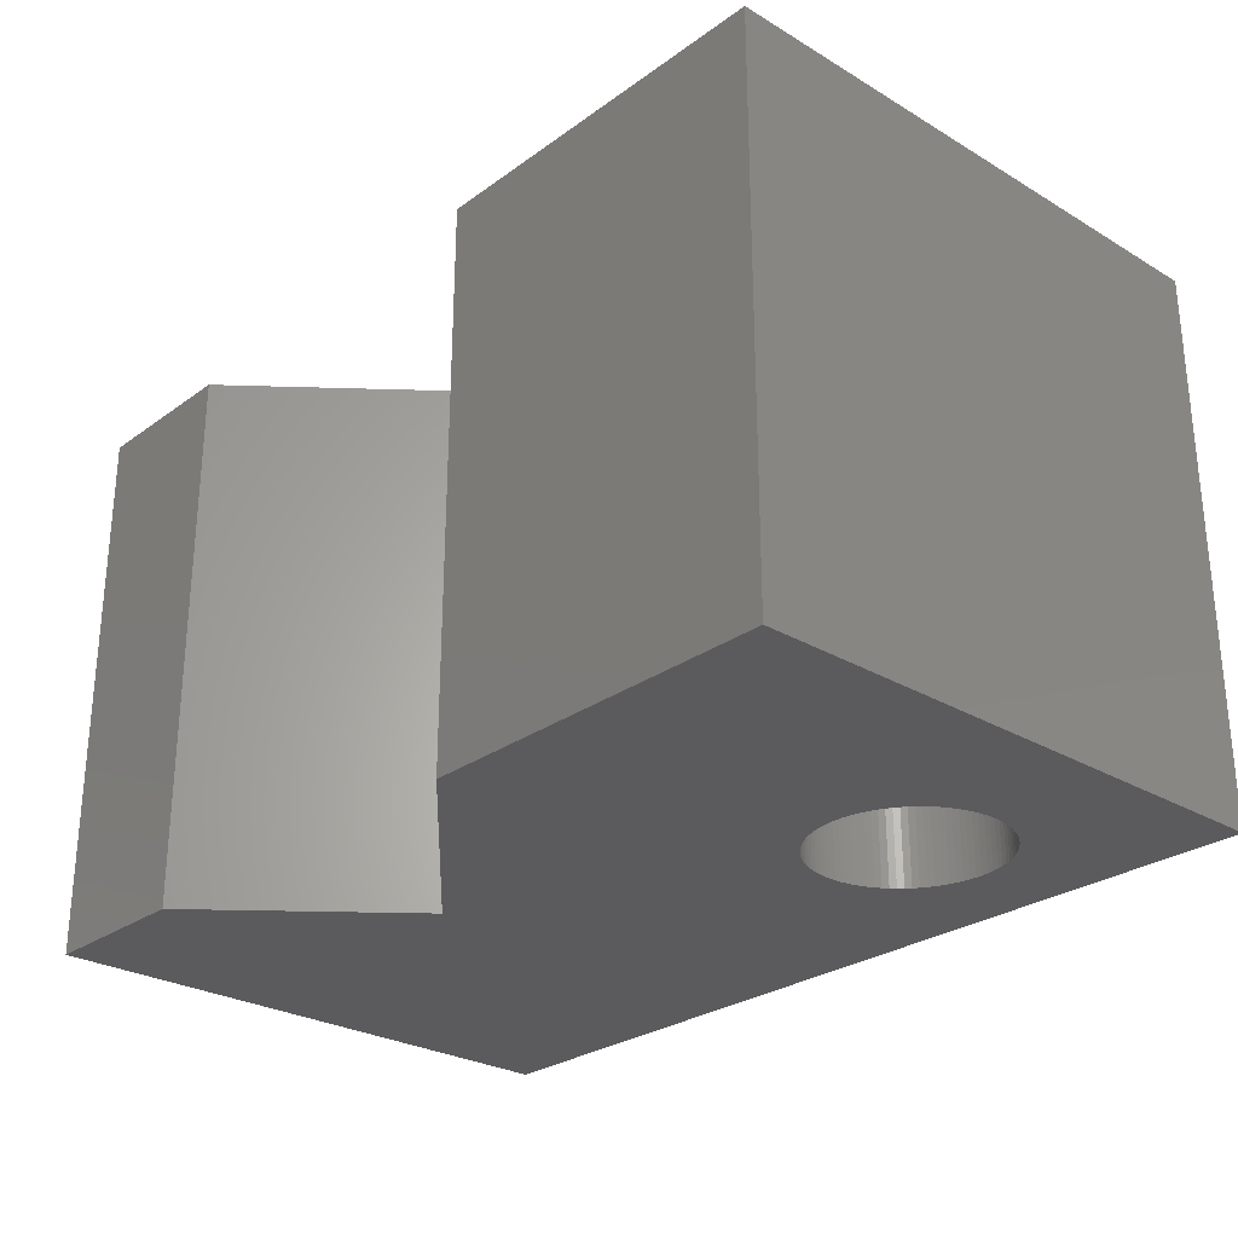
<metadata>
{"format":"stl","ext":"stl","renderer":"f3d","projection":"perspective","resolution":1024,"background":"white","views":[{"elev":-27.2,"azim":-132.3,"up":"+Z"}]}
</metadata>
<code>
# stl→obj: 449 verts, 898 faces
v 22.29 14.03 0
v 15.99 19.24 0
v 22.29 14.03 15
v 15.99 19.24 15
v 26.6 19.24 0
v 26.6 19.24 15
v 14.33 8.568 0
v 14.33 8.568 3.75
v 14.34 8.748 0
v 14.34 8.748 3.75
v 14.33 8.929 0
v 14.33 8.929 3.75
v 14.31 9.108 0
v 14.31 9.108 3.75
v 14.28 9.286 0
v 14.28 9.286 3.75
v 14.23 9.461 0
v 14.23 9.461 3.75
v 14.18 9.632 0
v 14.18 9.632 3.75
v 14.11 9.798 0
v 14.11 9.798 3.75
v 14.02 9.959 0
v 14.02 9.959 3.75
v 13.93 10.11 0
v 13.93 10.11 3.75
v 13.83 10.26 0
v 13.83 10.26 3.75
v 13.71 10.4 0
v 13.71 10.4 3.75
v 13.59 10.53 0
v 13.59 10.53 3.75
v 13.45 10.65 0
v 13.45 10.65 3.75
v 13.31 10.77 0
v 13.31 10.77 3.75
v 13.16 10.87 0
v 13.16 10.87 3.75
v 13.01 10.96 0
v 13.01 10.96 3.75
v 12.85 11.04 0
v 12.85 11.04 3.75
v 12.68 11.1 0
v 12.68 11.1 3.75
v 12.51 11.16 0
v 12.51 11.16 3.75
v 12.33 11.2 0
v 12.33 11.2 3.75
v 12.15 11.23 0
v 12.15 11.23 3.75
v 11.97 11.24 0
v 11.97 11.24 3.75
v 11.79 11.25 0
v 11.79 11.25 3.75
v 11.61 11.24 0
v 11.61 11.24 3.75
v 11.43 11.22 0
v 11.43 11.22 3.75
v 11.25 11.18 0
v 11.25 11.18 3.75
v 11.08 11.13 0
v 11.08 11.13 3.75
v 10.91 11.07 0
v 10.91 11.07 3.75
v 10.75 11 0
v 10.75 11 3.75
v 10.59 10.91 0
v 10.59 10.91 3.75
v 10.43 10.82 0
v 10.43 10.82 3.75
v 10.29 10.71 0
v 10.29 10.71 3.75
v 10.15 10.59 0
v 10.15 10.59 3.75
v 10.02 10.47 0
v 10.02 10.47 3.75
v 9.902 10.33 0
v 9.902 10.33 3.75
v 9.793 10.19 0
v 9.793 10.19 3.75
v 9.694 10.04 0
v 9.694 10.04 3.75
v 9.607 9.879 0
v 9.607 9.879 3.75
v 9.531 9.716 0
v 9.531 9.716 3.75
v 9.467 9.547 0
v 9.467 9.547 3.75
v 9.416 9.374 0
v 9.416 9.374 3.75
v 9.377 9.197 0
v 9.377 9.197 3.75
v 9.351 9.019 0
v 9.351 9.019 3.75
v 9.338 8.839 0
v 9.338 8.839 3.75
v 9.338 8.658 0
v 9.338 8.658 3.75
v 9.351 8.478 0
v 9.351 8.478 3.75
v 9.377 8.3 0
v 9.377 8.3 3.75
v 9.416 8.123 0
v 9.416 8.123 3.75
v 9.467 7.95 0
v 9.467 7.95 3.75
v 9.531 7.781 0
v 9.531 7.781 3.75
v 9.607 7.618 0
v 9.607 7.618 3.75
v 9.694 7.46 0
v 9.694 7.46 3.75
v 9.793 7.308 0
v 9.793 7.308 3.75
v 9.902 7.165 0
v 9.902 7.165 3.75
v 10.02 7.029 0
v 10.02 7.029 3.75
v 10.15 6.903 0
v 10.15 6.903 3.75
v 10.29 6.786 0
v 10.29 6.786 3.75
v 10.43 6.679 0
v 10.43 6.679 3.75
v 10.59 6.583 0
v 10.59 6.583 3.75
v 10.75 6.499 0
v 10.75 6.499 3.75
v 10.91 6.426 0
v 10.91 6.426 3.75
v 11.08 6.365 0
v 11.08 6.365 3.75
v 11.25 6.317 0
v 11.25 6.317 3.75
v 11.43 6.281 0
v 11.43 6.281 3.75
v 11.61 6.259 0
v 11.61 6.259 3.75
v 11.79 6.249 0
v 11.79 6.249 3.75
v 11.97 6.252 0
v 11.97 6.252 3.75
v 12.15 6.268 0
v 12.15 6.268 3.75
v 12.33 6.298 0
v 12.33 6.298 3.75
v 12.51 6.34 0
v 12.51 6.34 3.75
v 12.68 6.394 0
v 12.68 6.394 3.75
v 12.85 6.461 0
v 12.85 6.461 3.75
v 13.01 6.54 0
v 13.01 6.54 3.75
v 13.16 6.63 0
v 13.16 6.63 3.75
v 13.31 6.731 0
v 13.31 6.731 3.75
v 13.45 6.843 0
v 13.45 6.843 3.75
v 13.59 6.965 0
v 13.59 6.965 3.75
v 13.71 7.096 0
v 13.71 7.096 3.75
v 13.83 7.236 0
v 13.83 7.236 3.75
v 13.93 7.383 0
v 13.93 7.383 3.75
v 14.02 7.538 0
v 14.02 7.538 3.75
v 14.11 7.699 0
v 14.11 7.699 3.75
v 14.18 7.865 0
v 14.18 7.865 3.75
v 14.23 8.036 0
v 14.23 8.036 3.75
v 14.28 8.211 0
v 14.28 8.211 3.75
v 14.31 8.389 0
v 14.31 8.389 3.75
v 14.33 8.929 15
v 14.33 8.929 11.25
v 14.34 8.748 15
v 14.34 8.748 11.25
v 14.33 8.568 15
v 14.33 8.568 11.25
v 14.31 8.389 15
v 14.31 8.389 11.25
v 14.28 8.211 15
v 14.28 8.211 11.25
v 14.23 8.036 15
v 14.23 8.036 11.25
v 14.18 7.865 15
v 14.18 7.865 11.25
v 14.11 7.699 15
v 14.11 7.699 11.25
v 14.02 7.538 15
v 14.02 7.538 11.25
v 13.93 7.383 15
v 13.93 7.383 11.25
v 13.83 7.236 15
v 13.83 7.236 11.25
v 13.71 7.096 15
v 13.71 7.096 11.25
v 13.59 6.965 15
v 13.59 6.965 11.25
v 13.45 6.843 15
v 13.45 6.843 11.25
v 13.31 6.731 15
v 13.31 6.731 11.25
v 13.16 6.63 15
v 13.16 6.63 11.25
v 13.01 6.54 15
v 13.01 6.54 11.25
v 12.85 6.461 15
v 12.85 6.461 11.25
v 12.68 6.394 15
v 12.68 6.394 11.25
v 12.51 6.34 15
v 12.51 6.34 11.25
v 12.33 6.298 15
v 12.33 6.298 11.25
v 12.15 6.268 15
v 12.15 6.268 11.25
v 11.97 6.252 15
v 11.97 6.252 11.25
v 11.79 6.249 15
v 11.79 6.249 11.25
v 11.61 6.259 15
v 11.61 6.259 11.25
v 11.43 6.281 15
v 11.43 6.281 11.25
v 11.25 6.317 15
v 11.25 6.317 11.25
v 11.08 6.365 15
v 11.08 6.365 11.25
v 10.91 6.426 15
v 10.91 6.426 11.25
v 10.75 6.499 15
v 10.75 6.499 11.25
v 10.59 6.583 15
v 10.59 6.583 11.25
v 10.43 6.679 15
v 10.43 6.679 11.25
v 10.29 6.786 15
v 10.29 6.786 11.25
v 10.15 6.903 15
v 10.15 6.903 11.25
v 10.02 7.029 15
v 10.02 7.029 11.25
v 9.902 7.165 15
v 9.902 7.165 11.25
v 9.793 7.308 15
v 9.793 7.308 11.25
v 9.694 7.46 15
v 9.694 7.46 11.25
v 9.607 7.618 15
v 9.607 7.618 11.25
v 9.531 7.781 15
v 9.531 7.781 11.25
v 9.467 7.95 15
v 9.467 7.95 11.25
v 9.416 8.123 15
v 9.416 8.123 11.25
v 9.377 8.3 15
v 9.377 8.3 11.25
v 9.351 8.478 15
v 9.351 8.478 11.25
v 9.338 8.658 15
v 9.338 8.658 11.25
v 9.338 8.839 15
v 9.338 8.839 11.25
v 9.351 9.019 15
v 9.351 9.019 11.25
v 9.377 9.197 15
v 9.377 9.197 11.25
v 9.416 9.374 15
v 9.416 9.374 11.25
v 9.467 9.547 15
v 9.467 9.547 11.25
v 9.531 9.716 15
v 9.531 9.716 11.25
v 9.607 9.879 15
v 9.607 9.879 11.25
v 9.694 10.04 15
v 9.694 10.04 11.25
v 9.793 10.19 15
v 9.793 10.19 11.25
v 9.902 10.33 15
v 9.902 10.33 11.25
v 10.02 10.47 15
v 10.02 10.47 11.25
v 10.15 10.59 15
v 10.15 10.59 11.25
v 10.29 10.71 15
v 10.29 10.71 11.25
v 10.43 10.82 15
v 10.43 10.82 11.25
v 10.59 10.91 15
v 10.59 10.91 11.25
v 10.75 11 15
v 10.75 11 11.25
v 10.91 11.07 15
v 10.91 11.07 11.25
v 11.08 11.13 15
v 11.08 11.13 11.25
v 11.25 11.18 15
v 11.25 11.18 11.25
v 11.43 11.22 15
v 11.43 11.22 11.25
v 11.61 11.24 15
v 11.61 11.24 11.25
v 11.79 11.25 15
v 11.79 11.25 11.25
v 11.97 11.24 15
v 11.97 11.24 11.25
v 12.15 11.23 15
v 12.15 11.23 11.25
v 12.33 11.2 15
v 12.33 11.2 11.25
v 12.51 11.16 15
v 12.51 11.16 11.25
v 12.68 11.1 15
v 12.68 11.1 11.25
v 12.85 11.04 15
v 12.85 11.04 11.25
v 13.01 10.96 15
v 13.01 10.96 11.25
v 13.16 10.87 15
v 13.16 10.87 11.25
v 13.31 10.77 15
v 13.31 10.77 11.25
v 13.45 10.65 15
v 13.45 10.65 11.25
v 13.59 10.53 15
v 13.59 10.53 11.25
v 13.71 10.4 15
v 13.71 10.4 11.25
v 13.83 10.26 15
v 13.83 10.26 11.25
v 13.93 10.11 15
v 13.93 10.11 11.25
v 14.02 9.959 15
v 14.02 9.959 11.25
v 14.11 9.798 15
v 14.11 9.798 11.25
v 14.18 9.632 15
v 14.18 9.632 11.25
v 14.23 9.461 15
v 14.23 9.461 11.25
v 14.28 9.286 15
v 14.28 9.286 11.25
v 14.31 9.108 15
v 14.31 9.108 11.25
v 14.34 8.748 7.5
v 14.33 8.929 7.5
v 14.31 9.108 7.5
v 14.28 9.286 7.5
v 14.23 9.461 7.5
v 14.18 9.632 7.5
v 14.11 9.798 7.5
v 14.02 9.959 7.5
v 13.93 10.11 7.5
v 13.83 10.26 7.5
v 13.71 10.4 7.5
v 13.59 10.53 7.5
v 13.45 10.65 7.5
v 13.31 10.77 7.5
v 13.16 10.87 7.5
v 13.01 10.96 7.5
v 12.85 11.04 7.5
v 12.68 11.1 7.5
v 12.51 11.16 7.5
v 12.33 11.2 7.5
v 12.15 11.23 7.5
v 11.97 11.24 7.5
v 11.79 11.25 7.5
v 11.61 11.24 7.5
v 11.43 11.22 7.5
v 11.25 11.18 7.5
v 11.08 11.13 7.5
v 10.91 11.07 7.5
v 10.75 11 7.5
v 10.59 10.91 7.5
v 10.43 10.82 7.5
v 10.29 10.71 7.5
v 10.15 10.59 7.5
v 10.02 10.47 7.5
v 9.902 10.33 7.5
v 9.793 10.19 7.5
v 9.694 10.04 7.5
v 9.607 9.879 7.5
v 9.531 9.716 7.5
v 9.467 9.547 7.5
v 9.416 9.374 7.5
v 9.377 9.197 7.5
v 9.351 9.019 7.5
v 9.338 8.839 7.5
v 9.338 8.658 7.5
v 9.351 8.478 7.5
v 9.377 8.3 7.5
v 9.416 8.123 7.5
v 9.467 7.95 7.5
v 9.531 7.781 7.5
v 9.607 7.618 7.5
v 9.694 7.46 7.5
v 9.793 7.308 7.5
v 9.902 7.165 7.5
v 10.02 7.029 7.5
v 10.15 6.903 7.5
v 10.29 6.786 7.5
v 10.43 6.679 7.5
v 10.59 6.583 7.5
v 10.75 6.499 7.5
v 10.91 6.426 7.5
v 11.08 6.365 7.5
v 11.25 6.317 7.5
v 11.43 6.281 7.5
v 11.61 6.259 7.5
v 11.79 6.249 7.5
v 11.97 6.252 7.5
v 12.15 6.268 7.5
v 12.33 6.298 7.5
v 12.51 6.34 7.5
v 12.68 6.394 7.5
v 12.85 6.461 7.5
v 13.01 6.54 7.5
v 13.16 6.63 7.5
v 13.31 6.731 7.5
v 13.45 6.843 7.5
v 13.59 6.965 7.5
v 13.71 7.096 7.5
v 13.83 7.236 7.5
v 13.93 7.383 7.5
v 14.02 7.538 7.5
v 14.11 7.699 7.5
v 14.18 7.865 7.5
v 14.23 8.036 7.5
v 14.28 8.211 7.5
v 14.31 8.389 7.5
v 14.33 8.568 7.5
v 31.04 19.24 15
v 31.04 19.24 0
v 31.04 3.921 0
v 6.137 3.921 0
v 6.137 19.24 0
v 6.137 19.24 15
v 31.04 3.921 15
v 6.137 3.921 15
f 1 2 3
f 3 2 4
f 5 1 6
f 6 1 3
f 7 8 9
f 9 8 10
f 9 10 11
f 11 10 12
f 11 12 13
f 13 12 14
f 13 14 15
f 15 14 16
f 15 16 17
f 17 16 18
f 17 18 19
f 19 18 20
f 19 20 21
f 21 20 22
f 21 22 23
f 23 22 24
f 23 24 25
f 25 24 26
f 25 26 27
f 27 26 28
f 27 28 29
f 29 28 30
f 29 30 31
f 31 30 32
f 31 32 33
f 33 32 34
f 33 34 35
f 35 34 36
f 35 36 37
f 37 36 38
f 37 38 39
f 39 38 40
f 39 40 41
f 41 40 42
f 41 42 43
f 43 42 44
f 43 44 45
f 45 44 46
f 45 46 47
f 47 46 48
f 47 48 49
f 49 48 50
f 49 50 51
f 51 50 52
f 51 52 53
f 53 52 54
f 53 54 55
f 55 54 56
f 55 56 57
f 57 56 58
f 57 58 59
f 59 58 60
f 59 60 61
f 61 60 62
f 61 62 63
f 63 62 64
f 63 64 65
f 65 64 66
f 65 66 67
f 67 66 68
f 67 68 69
f 69 68 70
f 69 70 71
f 71 70 72
f 71 72 73
f 73 72 74
f 73 74 75
f 75 74 76
f 75 76 77
f 77 76 78
f 77 78 79
f 79 78 80
f 79 80 81
f 81 80 82
f 81 82 83
f 83 82 84
f 83 84 85
f 85 84 86
f 85 86 87
f 87 86 88
f 87 88 89
f 89 88 90
f 89 90 91
f 91 90 92
f 91 92 93
f 93 92 94
f 93 94 95
f 95 94 96
f 95 96 97
f 97 96 98
f 97 98 99
f 99 98 100
f 99 100 101
f 101 100 102
f 101 102 103
f 103 102 104
f 103 104 105
f 105 104 106
f 105 106 107
f 107 106 108
f 107 108 109
f 109 108 110
f 109 110 111
f 111 110 112
f 111 112 113
f 113 112 114
f 113 114 115
f 115 114 116
f 115 116 117
f 117 116 118
f 117 118 119
f 119 118 120
f 119 120 121
f 121 120 122
f 121 122 123
f 123 122 124
f 123 124 125
f 125 124 126
f 125 126 127
f 127 126 128
f 127 128 129
f 129 128 130
f 129 130 131
f 131 130 132
f 131 132 133
f 133 132 134
f 133 134 135
f 135 134 136
f 135 136 137
f 137 136 138
f 137 138 139
f 139 138 140
f 139 140 141
f 141 140 142
f 141 142 143
f 143 142 144
f 143 144 145
f 145 144 146
f 145 146 147
f 147 146 148
f 147 148 149
f 149 148 150
f 149 150 151
f 151 150 152
f 151 152 153
f 153 152 154
f 153 154 155
f 155 154 156
f 155 156 157
f 157 156 158
f 157 158 159
f 159 158 160
f 159 160 161
f 161 160 162
f 161 162 163
f 163 162 164
f 163 164 165
f 165 164 166
f 165 166 167
f 167 166 168
f 167 168 169
f 169 168 170
f 169 170 171
f 171 170 172
f 171 172 173
f 173 172 174
f 173 174 175
f 175 174 176
f 175 176 177
f 177 176 178
f 177 178 179
f 179 178 180
f 179 180 7
f 7 180 8
f 181 182 183
f 183 182 184
f 183 184 185
f 185 184 186
f 185 186 187
f 187 186 188
f 187 188 189
f 189 188 190
f 189 190 191
f 191 190 192
f 191 192 193
f 193 192 194
f 193 194 195
f 195 194 196
f 195 196 197
f 197 196 198
f 197 198 199
f 199 198 200
f 199 200 201
f 201 200 202
f 201 202 203
f 203 202 204
f 203 204 205
f 205 204 206
f 205 206 207
f 207 206 208
f 207 208 209
f 209 208 210
f 209 210 211
f 211 210 212
f 211 212 213
f 213 212 214
f 213 214 215
f 215 214 216
f 215 216 217
f 217 216 218
f 217 218 219
f 219 218 220
f 219 220 221
f 221 220 222
f 221 222 223
f 223 222 224
f 223 224 225
f 225 224 226
f 225 226 227
f 227 226 228
f 227 228 229
f 229 228 230
f 229 230 231
f 231 230 232
f 231 232 233
f 233 232 234
f 233 234 235
f 235 234 236
f 235 236 237
f 237 236 238
f 237 238 239
f 239 238 240
f 239 240 241
f 241 240 242
f 241 242 243
f 243 242 244
f 243 244 245
f 245 244 246
f 245 246 247
f 247 246 248
f 247 248 249
f 249 248 250
f 249 250 251
f 251 250 252
f 251 252 253
f 253 252 254
f 253 254 255
f 255 254 256
f 255 256 257
f 257 256 258
f 257 258 259
f 259 258 260
f 259 260 261
f 261 260 262
f 261 262 263
f 263 262 264
f 263 264 265
f 265 264 266
f 265 266 267
f 267 266 268
f 267 268 269
f 269 268 270
f 269 270 271
f 271 270 272
f 271 272 273
f 273 272 274
f 273 274 275
f 275 274 276
f 275 276 277
f 277 276 278
f 277 278 279
f 279 278 280
f 279 280 281
f 281 280 282
f 281 282 283
f 283 282 284
f 283 284 285
f 285 284 286
f 285 286 287
f 287 286 288
f 287 288 289
f 289 288 290
f 289 290 291
f 291 290 292
f 291 292 293
f 293 292 294
f 293 294 295
f 295 294 296
f 295 296 297
f 297 296 298
f 297 298 299
f 299 298 300
f 299 300 301
f 301 300 302
f 301 302 303
f 303 302 304
f 303 304 305
f 305 304 306
f 305 306 307
f 307 306 308
f 307 308 309
f 309 308 310
f 309 310 311
f 311 310 312
f 311 312 313
f 313 312 314
f 313 314 315
f 315 314 316
f 315 316 317
f 317 316 318
f 317 318 319
f 319 318 320
f 319 320 321
f 321 320 322
f 321 322 323
f 323 322 324
f 323 324 325
f 325 324 326
f 325 326 327
f 327 326 328
f 327 328 329
f 329 328 330
f 329 330 331
f 331 330 332
f 331 332 333
f 333 332 334
f 333 334 335
f 335 334 336
f 335 336 337
f 337 336 338
f 337 338 339
f 339 338 340
f 339 340 341
f 341 340 342
f 341 342 343
f 343 342 344
f 343 344 345
f 345 344 346
f 345 346 347
f 347 346 348
f 347 348 349
f 349 348 350
f 349 350 351
f 351 350 352
f 351 352 353
f 353 352 354
f 353 354 181
f 181 354 182
f 10 355 12
f 12 355 356
f 12 356 14
f 14 356 357
f 14 357 16
f 16 357 358
f 16 358 18
f 18 358 359
f 18 359 20
f 20 359 360
f 20 360 22
f 22 360 361
f 22 361 24
f 24 361 362
f 24 362 26
f 26 362 363
f 26 363 28
f 28 363 364
f 28 364 30
f 30 364 365
f 30 365 32
f 32 365 366
f 32 366 34
f 34 366 367
f 34 367 36
f 36 367 368
f 36 368 38
f 38 368 369
f 38 369 40
f 40 369 370
f 40 370 42
f 42 370 371
f 42 371 44
f 44 371 372
f 44 372 46
f 46 372 373
f 46 373 48
f 48 373 374
f 48 374 50
f 50 374 375
f 50 375 52
f 52 375 376
f 52 376 54
f 54 376 377
f 54 377 56
f 56 377 378
f 56 378 58
f 58 378 379
f 58 379 60
f 60 379 380
f 60 380 62
f 62 380 381
f 62 381 64
f 64 381 382
f 64 382 66
f 66 382 383
f 66 383 68
f 68 383 384
f 68 384 70
f 70 384 385
f 70 385 72
f 72 385 386
f 72 386 74
f 74 386 387
f 74 387 76
f 76 387 388
f 76 388 78
f 78 388 389
f 78 389 80
f 80 389 390
f 80 390 82
f 82 390 391
f 82 391 84
f 84 391 392
f 84 392 86
f 86 392 393
f 86 393 88
f 88 393 394
f 88 394 90
f 90 394 395
f 90 395 92
f 92 395 396
f 92 396 94
f 94 396 397
f 94 397 96
f 96 397 398
f 96 398 98
f 98 398 399
f 98 399 100
f 100 399 400
f 100 400 102
f 102 400 401
f 102 401 104
f 104 401 402
f 104 402 106
f 106 402 403
f 106 403 108
f 108 403 404
f 108 404 110
f 110 404 405
f 110 405 112
f 112 405 406
f 112 406 114
f 114 406 407
f 114 407 116
f 116 407 408
f 116 408 118
f 118 408 409
f 118 409 120
f 120 409 410
f 120 410 122
f 122 410 411
f 122 411 124
f 124 411 412
f 124 412 126
f 126 412 413
f 126 413 128
f 128 413 414
f 128 414 130
f 130 414 415
f 130 415 132
f 132 415 416
f 132 416 134
f 134 416 417
f 134 417 136
f 136 417 418
f 136 418 138
f 138 418 419
f 138 419 140
f 140 419 420
f 140 420 142
f 142 420 421
f 142 421 144
f 144 421 422
f 144 422 146
f 146 422 423
f 146 423 148
f 148 423 424
f 148 424 150
f 150 424 425
f 150 425 152
f 152 425 426
f 152 426 154
f 154 426 427
f 154 427 156
f 156 427 428
f 156 428 158
f 158 428 429
f 158 429 160
f 160 429 430
f 160 430 162
f 162 430 431
f 162 431 164
f 164 431 432
f 164 432 166
f 166 432 433
f 166 433 168
f 168 433 434
f 168 434 170
f 170 434 435
f 170 435 172
f 172 435 436
f 172 436 174
f 174 436 437
f 174 437 176
f 176 437 438
f 176 438 178
f 178 438 439
f 178 439 180
f 180 439 440
f 180 440 8
f 8 440 441
f 8 441 10
f 10 441 355
f 355 184 356
f 356 184 182
f 356 182 357
f 357 182 354
f 357 354 358
f 358 354 352
f 358 352 359
f 359 352 350
f 359 350 360
f 360 350 348
f 360 348 361
f 361 348 346
f 361 346 362
f 362 346 344
f 362 344 363
f 363 344 342
f 363 342 364
f 364 342 340
f 364 340 365
f 365 340 338
f 365 338 366
f 366 338 336
f 366 336 367
f 367 336 334
f 367 334 368
f 368 334 332
f 368 332 369
f 369 332 330
f 369 330 370
f 370 330 328
f 370 328 371
f 371 328 326
f 371 326 372
f 372 326 324
f 372 324 373
f 373 324 322
f 373 322 374
f 374 322 320
f 374 320 375
f 375 320 318
f 375 318 376
f 376 318 316
f 376 316 377
f 377 316 314
f 377 314 378
f 378 314 312
f 378 312 379
f 379 312 310
f 379 310 380
f 380 310 308
f 380 308 381
f 381 308 306
f 381 306 382
f 382 306 304
f 382 304 383
f 383 304 302
f 383 302 384
f 384 302 300
f 384 300 385
f 385 300 298
f 385 298 386
f 386 298 296
f 386 296 387
f 387 296 294
f 387 294 388
f 388 294 292
f 388 292 389
f 389 292 290
f 389 290 390
f 390 290 288
f 390 288 391
f 391 288 286
f 391 286 392
f 392 286 284
f 392 284 393
f 393 284 282
f 393 282 394
f 394 282 280
f 394 280 395
f 395 280 278
f 395 278 396
f 396 278 276
f 396 276 397
f 397 276 274
f 397 274 398
f 398 274 272
f 398 272 399
f 399 272 270
f 399 270 400
f 400 270 268
f 400 268 401
f 401 268 266
f 401 266 402
f 402 266 264
f 402 264 403
f 403 264 262
f 403 262 404
f 404 262 260
f 404 260 405
f 405 260 258
f 405 258 406
f 406 258 256
f 406 256 407
f 407 256 254
f 407 254 408
f 408 254 252
f 408 252 409
f 409 252 250
f 409 250 410
f 410 250 248
f 410 248 411
f 411 248 246
f 411 246 412
f 412 246 244
f 412 244 413
f 413 244 242
f 413 242 414
f 414 242 240
f 414 240 415
f 415 240 238
f 415 238 416
f 416 238 236
f 416 236 417
f 417 236 234
f 417 234 418
f 418 234 232
f 418 232 419
f 419 232 230
f 419 230 420
f 420 230 228
f 420 228 421
f 421 228 226
f 421 226 422
f 422 226 224
f 422 224 423
f 423 224 222
f 423 222 424
f 424 222 220
f 424 220 425
f 425 220 218
f 425 218 426
f 426 218 216
f 426 216 427
f 427 216 214
f 427 214 428
f 428 214 212
f 428 212 429
f 429 212 210
f 429 210 430
f 430 210 208
f 430 208 431
f 431 208 206
f 431 206 432
f 432 206 204
f 432 204 433
f 433 204 202
f 433 202 434
f 434 202 200
f 434 200 435
f 435 200 198
f 435 198 436
f 436 198 196
f 436 196 437
f 437 196 194
f 437 194 438
f 438 194 192
f 438 192 439
f 439 192 190
f 439 190 440
f 440 190 188
f 440 188 441
f 441 188 186
f 441 186 355
f 355 186 184
f 6 442 5
f 5 442 443
f 1 45 2
f 2 45 47
f 2 47 49
f 5 443 1
f 1 443 444
f 1 444 7
f 7 444 179
f 179 444 177
f 177 444 175
f 175 444 173
f 173 444 171
f 171 444 169
f 169 444 167
f 167 444 165
f 165 444 163
f 163 444 161
f 161 444 159
f 159 444 157
f 157 444 155
f 155 444 153
f 153 444 151
f 151 444 149
f 149 444 147
f 147 444 145
f 145 444 445
f 145 445 143
f 143 445 141
f 141 445 139
f 139 445 137
f 137 445 135
f 135 445 133
f 133 445 131
f 131 445 129
f 129 445 127
f 127 445 125
f 125 445 123
f 123 445 121
f 121 445 119
f 119 445 117
f 117 445 115
f 115 445 113
f 113 445 111
f 111 445 109
f 109 445 107
f 107 445 105
f 105 445 103
f 103 445 101
f 101 445 99
f 99 445 97
f 97 445 95
f 95 445 93
f 93 445 91
f 91 445 89
f 89 445 446
f 89 446 87
f 87 446 85
f 85 446 83
f 83 446 81
f 81 446 79
f 79 446 77
f 77 446 75
f 75 446 73
f 73 446 71
f 71 446 69
f 69 446 67
f 67 446 65
f 65 446 63
f 63 446 61
f 61 446 59
f 59 446 57
f 57 446 55
f 55 446 53
f 53 446 2
f 53 2 51
f 51 2 49
f 7 9 1
f 1 9 11
f 1 11 13
f 13 15 1
f 1 15 17
f 1 17 19
f 19 21 1
f 1 21 23
f 1 23 25
f 25 27 1
f 1 27 29
f 1 29 31
f 31 33 1
f 1 33 35
f 1 35 37
f 37 39 1
f 1 39 41
f 1 41 43
f 43 45 1
f 2 446 4
f 4 446 447
f 444 443 448
f 448 443 442
f 445 444 449
f 449 444 448
f 446 445 447
f 447 445 449
f 4 321 3
f 3 321 323
f 3 323 325
f 447 313 4
f 4 313 315
f 4 315 317
f 449 277 447
f 447 277 279
f 447 279 281
f 448 221 449
f 449 221 223
f 449 223 225
f 442 3 448
f 448 3 185
f 448 185 187
f 442 6 3
f 181 183 3
f 3 183 185
f 187 189 448
f 448 189 191
f 448 191 193
f 193 195 448
f 448 195 197
f 448 197 199
f 199 201 448
f 448 201 203
f 448 203 205
f 205 207 448
f 448 207 209
f 448 209 211
f 211 213 448
f 448 213 215
f 448 215 217
f 217 219 448
f 448 219 221
f 225 227 449
f 449 227 229
f 449 229 231
f 231 233 449
f 449 233 235
f 449 235 237
f 237 239 449
f 449 239 241
f 449 241 243
f 243 245 449
f 449 245 247
f 449 247 249
f 249 251 449
f 449 251 253
f 449 253 255
f 255 257 449
f 449 257 259
f 449 259 261
f 261 263 449
f 449 263 265
f 449 265 267
f 267 269 449
f 449 269 271
f 449 271 273
f 273 275 449
f 449 275 277
f 281 283 447
f 447 283 285
f 447 285 287
f 287 289 447
f 447 289 291
f 447 291 293
f 293 295 447
f 447 295 297
f 447 297 299
f 299 301 447
f 447 301 303
f 447 303 305
f 305 307 447
f 447 307 309
f 447 309 311
f 311 313 447
f 317 319 4
f 4 319 321
f 325 327 3
f 3 327 329
f 3 329 331
f 331 333 3
f 3 333 335
f 3 335 337
f 337 339 3
f 3 339 341
f 3 341 343
f 343 345 3
f 3 345 347
f 3 347 349
f 349 351 3
f 3 351 353
f 3 353 181

</code>
